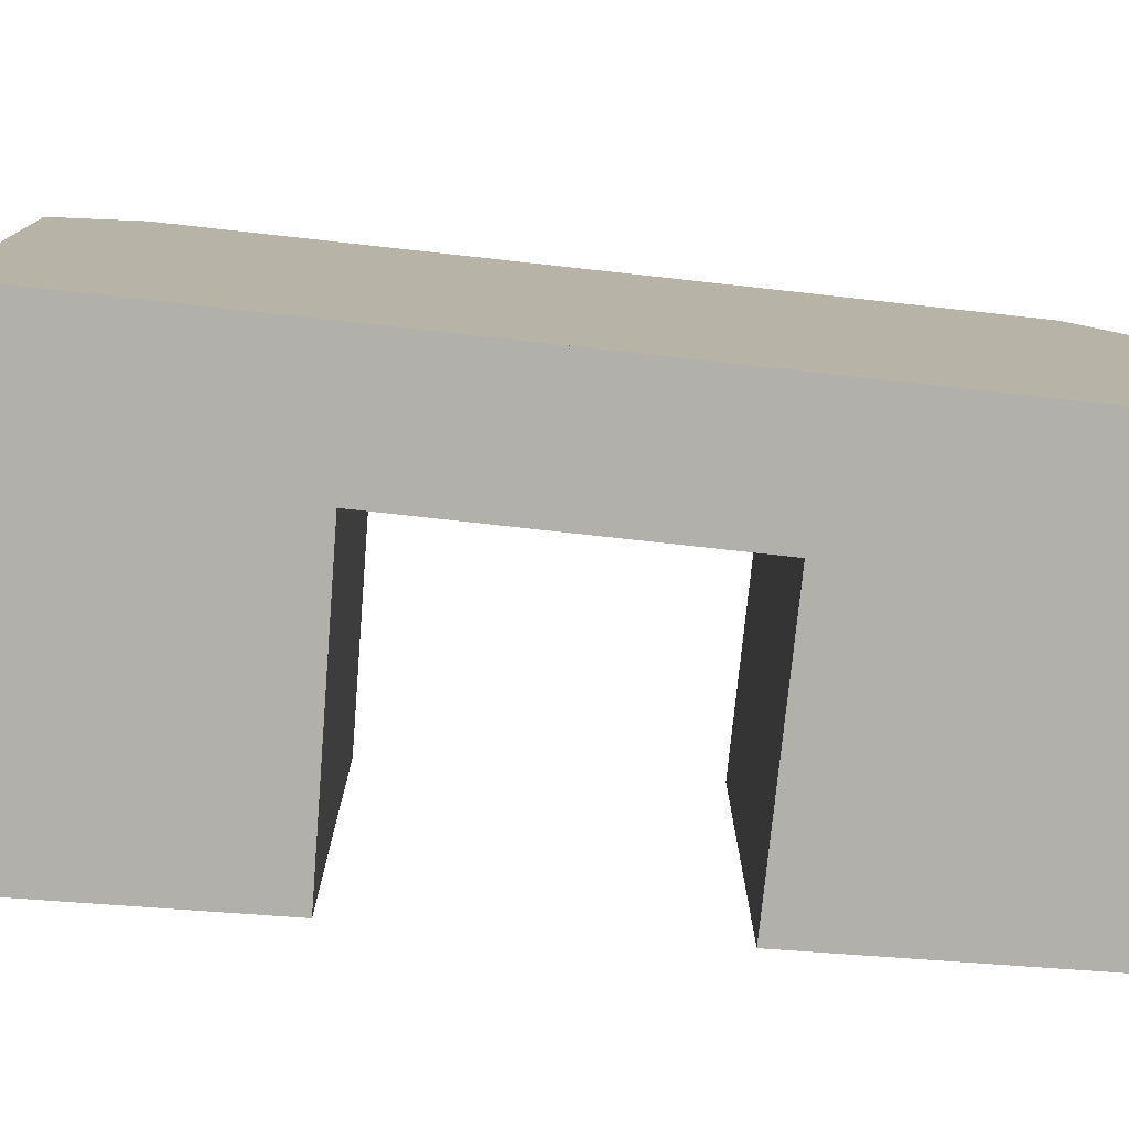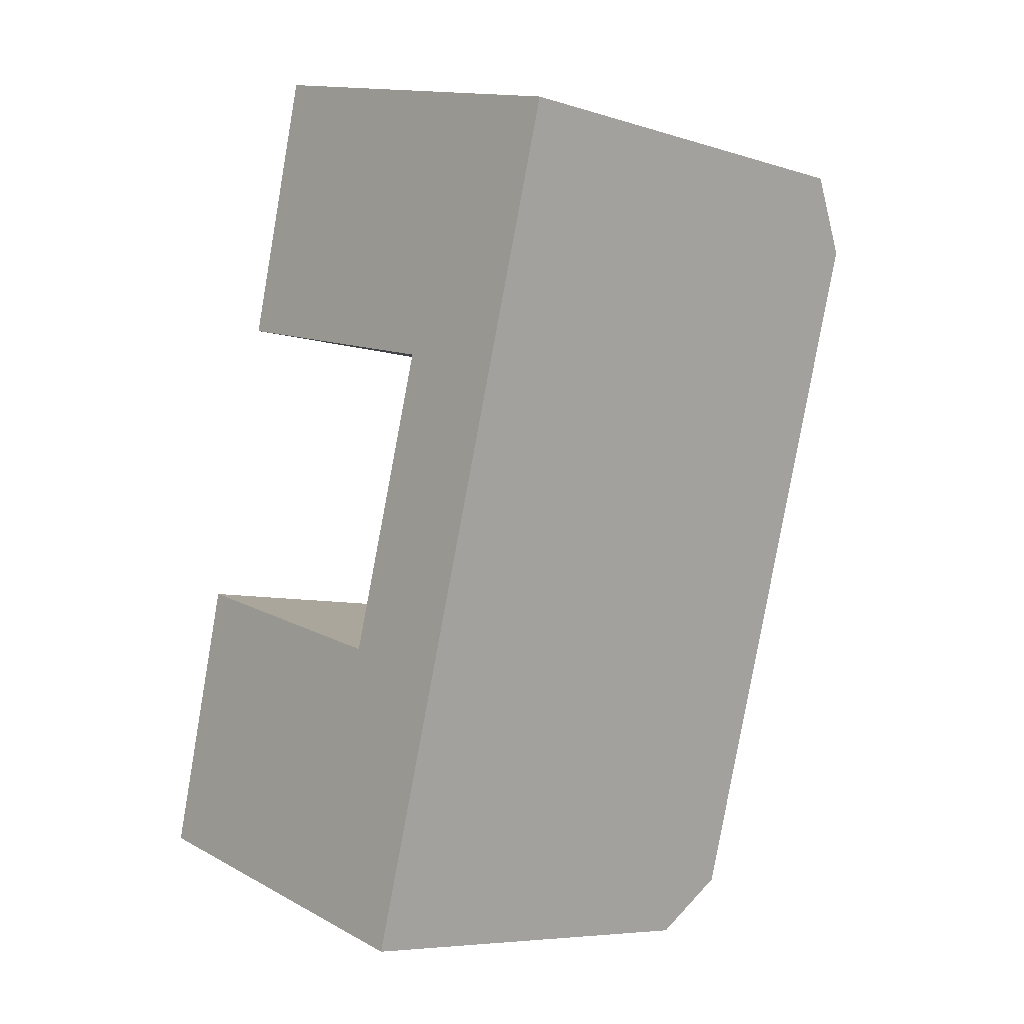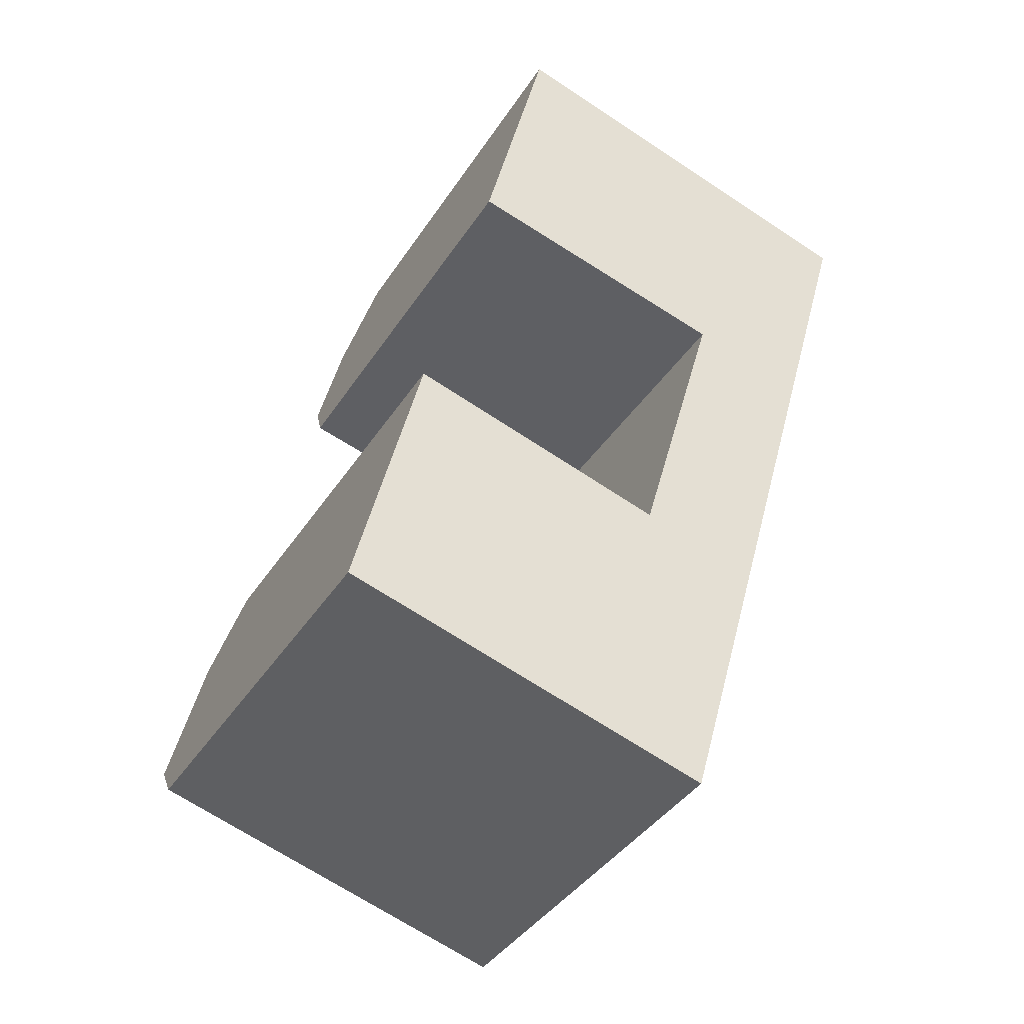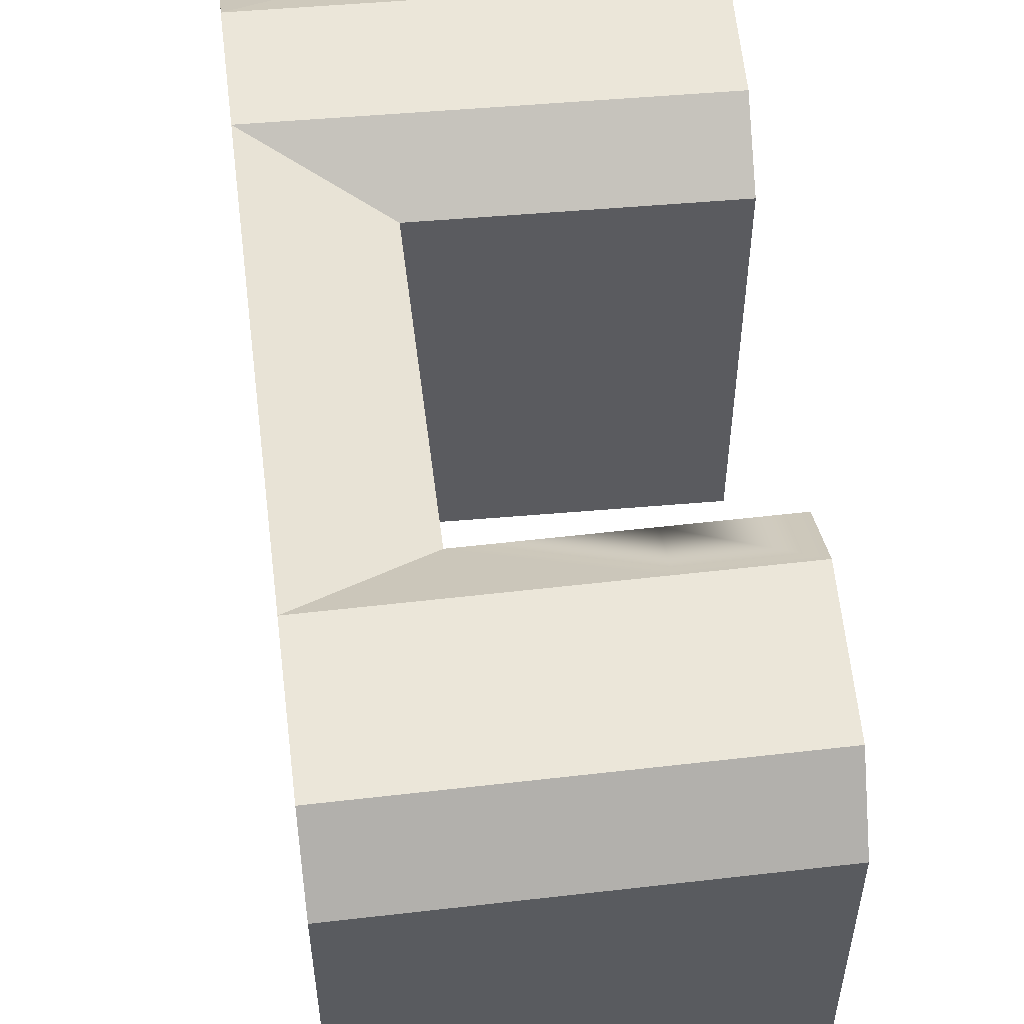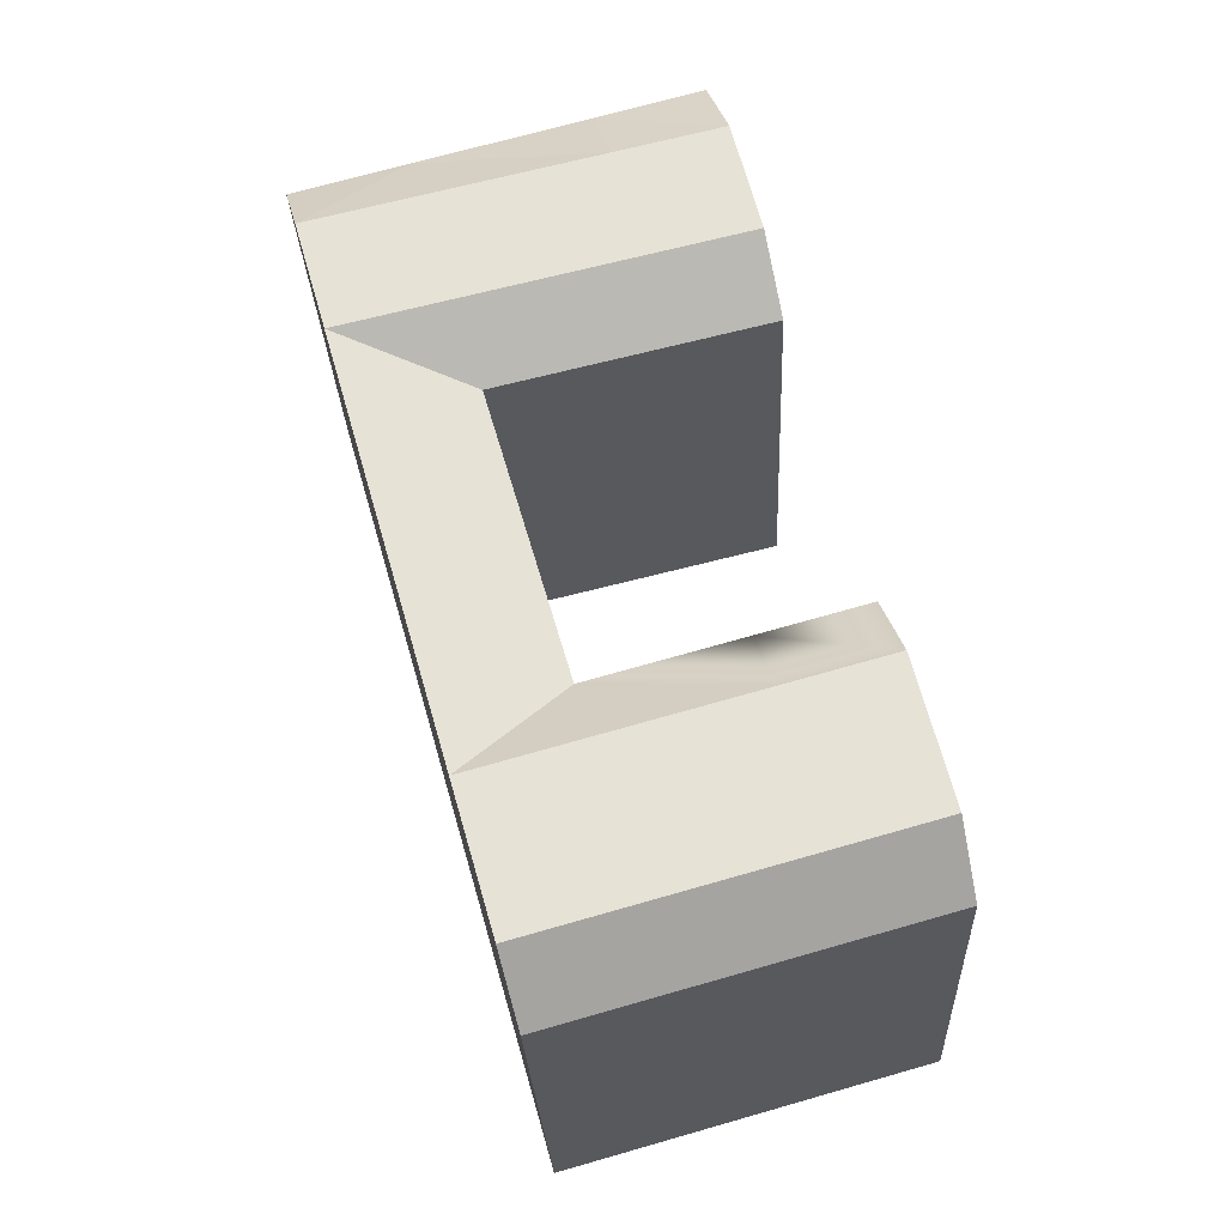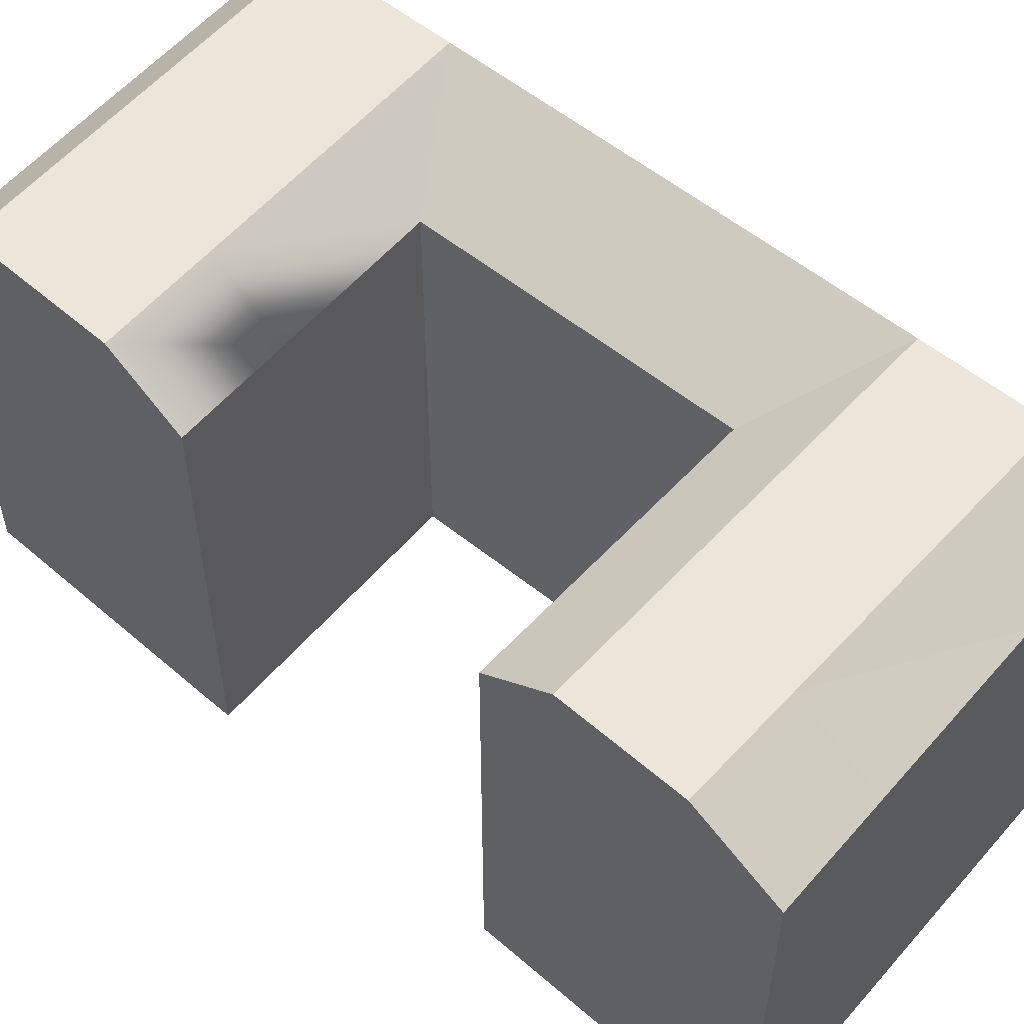
<metadata>
{"format":"obj","ext":"obj","renderer":"f3d","projection":"perspective","resolution":1024,"background":"white","views":[{"elev":-78.5,"azim":99.7,"up":"+Y"},{"elev":-7.0,"azim":48.0,"up":"+Z"},{"elev":-39.9,"azim":-29.8,"up":"+Z"},{"elev":55.7,"azim":-171.2,"up":"+Y"},{"elev":-27.7,"azim":-177.5,"up":"+Z"},{"elev":56.7,"azim":-34.1,"up":"+Y"}]}
</metadata>
<code>
v  16.59 -6.104e-07 13.58
v  9.066 19.29 15.45
v  16.6 19.29 13.58
v  4.076 19.29 16.68
v  9.066 -6.104e-07 15.45
v  4.076 -6.104e-07 16.69
v  -2.258 18.84 -9.248
v  14.58 8.567e-16 -13.99
v  -2.259 5.662e-16 -9.247
v  14.58 18.84 -13.99
v  12.71 -6.104e-07 -0.02958
v  12.71 19.29 -0.03019
v  17.19 21.59 -4.844
v  15.3 21.59 -11.46
v  18.13 21.59 -1.557
v  22.06 21.59 12.23
v  22.93 21.59 15.26
v  24.46 21.59 20.6
v  25.4 19.29 23.89
v  15.3 7.018e-16 -11.46
v  25.4 -6.104e-07 23.9
v  17.19 -6.104e-07 -4.843
v  18.13 -6.104e-07 -1.557
v  22.06 -6.104e-07 12.23
v  22.93 -6.104e-07 15.26
v  24.45 -6.104e-07 20.6
v  0.8119 19.29 3.321
v  0 -6.104e-07 -3.737e-23
v  0.8115 -6.104e-07 3.322
v  -1.634 4.096e-16 -6.69
v  -1.634 21.59 -6.69
v  0.0004588 21.59 -0.0006832
v  19.97 19.29 25.41
v  12.04 19.29 27.62
v  7.086 19.29 29.01
v  19.97 -6.104e-07 25.41
v  12.04 -6.104e-07 27.62
v  7.086 -6.104e-07 29.01
v  5.763 -6.104e-07 1.927
v  5.763 19.29 1.926
v  6.141 -6.104e-07 25.14
v  4.824 -6.104e-07 19.75
v  6.141 21.59 25.14
v  4.825 21.59 19.75
v  11.77 21.59 -3.317
v  4.952 21.59 -1.396
v  17.46 21.59 16.62
v  9.815 21.59 18.51
v  18.99 21.59 21.96
v  11.13 21.59 23.9
g defaultobject
f 1 2 3
f 2 1 4
f 4 1 5
f 4 5 6
f 7 8 9
f 8 7 10
f 3 11 1
f 11 3 12
f 13 10 14
f 10 13 8
f 8 13 15
f 8 15 16
f 8 16 17
f 8 17 18
f 8 18 19
f 8 19 20
f 20 19 21
f 20 21 22
f 22 21 23
f 23 21 24
f 24 21 25
f 25 21 26
f 27 28 29
f 28 27 30
f 30 27 9
f 9 27 7
f 7 27 31
f 31 27 32
f 33 21 19
f 21 33 34
f 21 34 35
f 21 35 36
f 36 35 37
f 37 35 38
f 12 39 11
f 39 12 29
f 29 12 27
f 27 12 40
f 35 41 38
f 41 35 42
f 42 35 6
f 6 35 4
f 4 35 43
f 4 43 44
f 24 11 23
f 11 24 1
f 1 24 25
f 1 25 26
f 1 26 21
f 1 21 36
f 1 36 5
f 5 36 37
f 5 37 6
f 6 37 42
f 42 37 38
f 42 38 41
f 20 9 8
f 9 20 22
f 9 22 23
f 9 23 11
f 9 11 39
f 9 39 30
f 30 39 29
f 30 29 28
f 45 12 13
f 12 45 46
f 12 46 40
f 40 46 32
f 40 32 27
f 3 13 12
f 13 3 15
f 15 3 16
f 16 3 17
f 3 47 17
f 47 3 2
f 47 2 48
f 48 2 4
f 48 4 44
f 10 31 14
f 31 10 7
f 14 45 13
f 45 14 31
f 45 31 46
f 46 31 32
f 17 49 18
f 49 17 47
f 49 47 50
f 50 47 48
f 50 48 43
f 43 48 44
f 33 18 49
f 18 33 19
f 33 50 34
f 50 33 49
f 34 43 35
f 43 34 50

</code>
